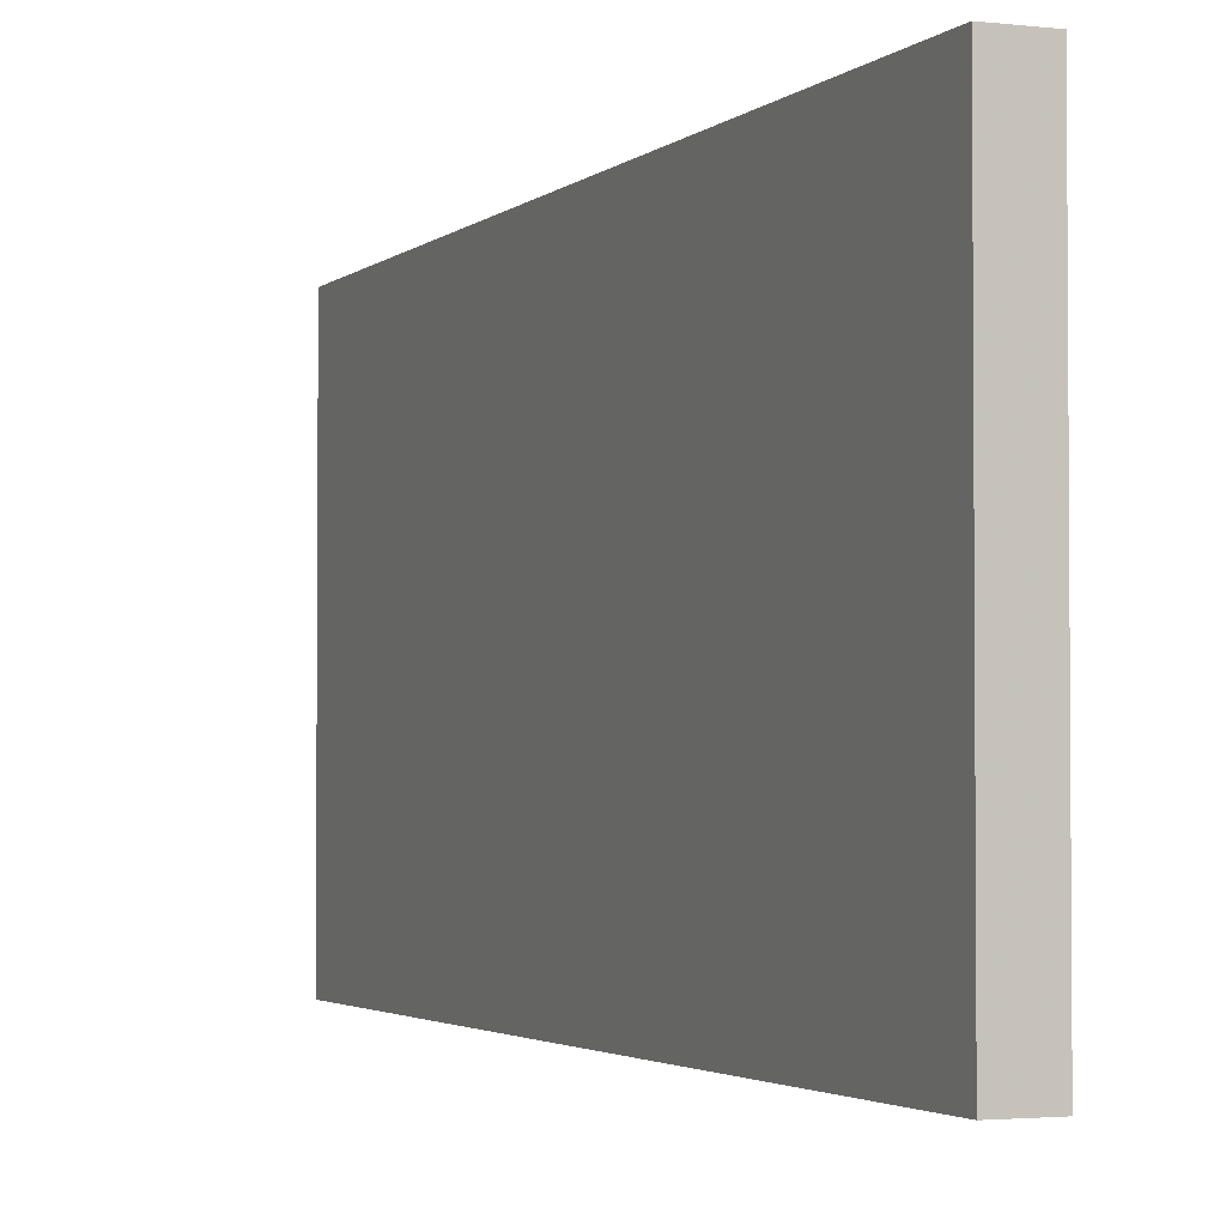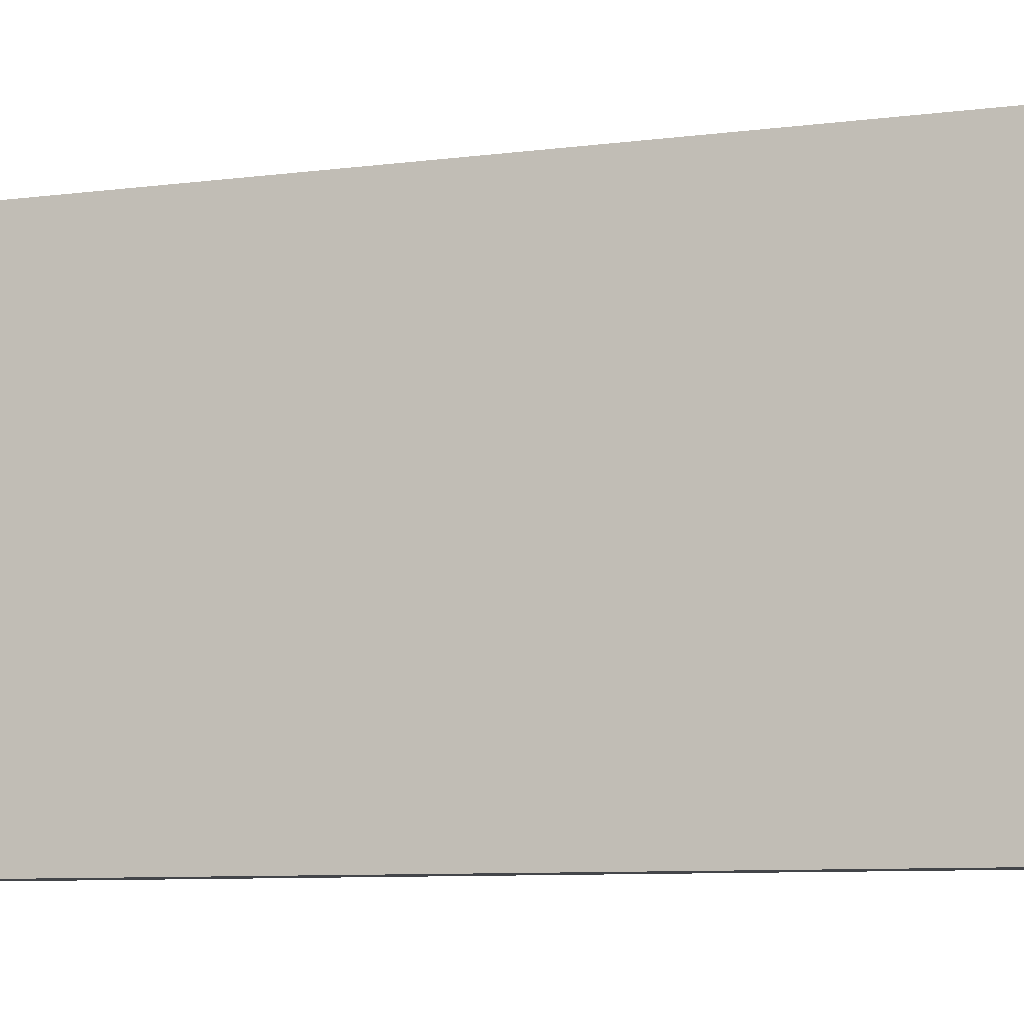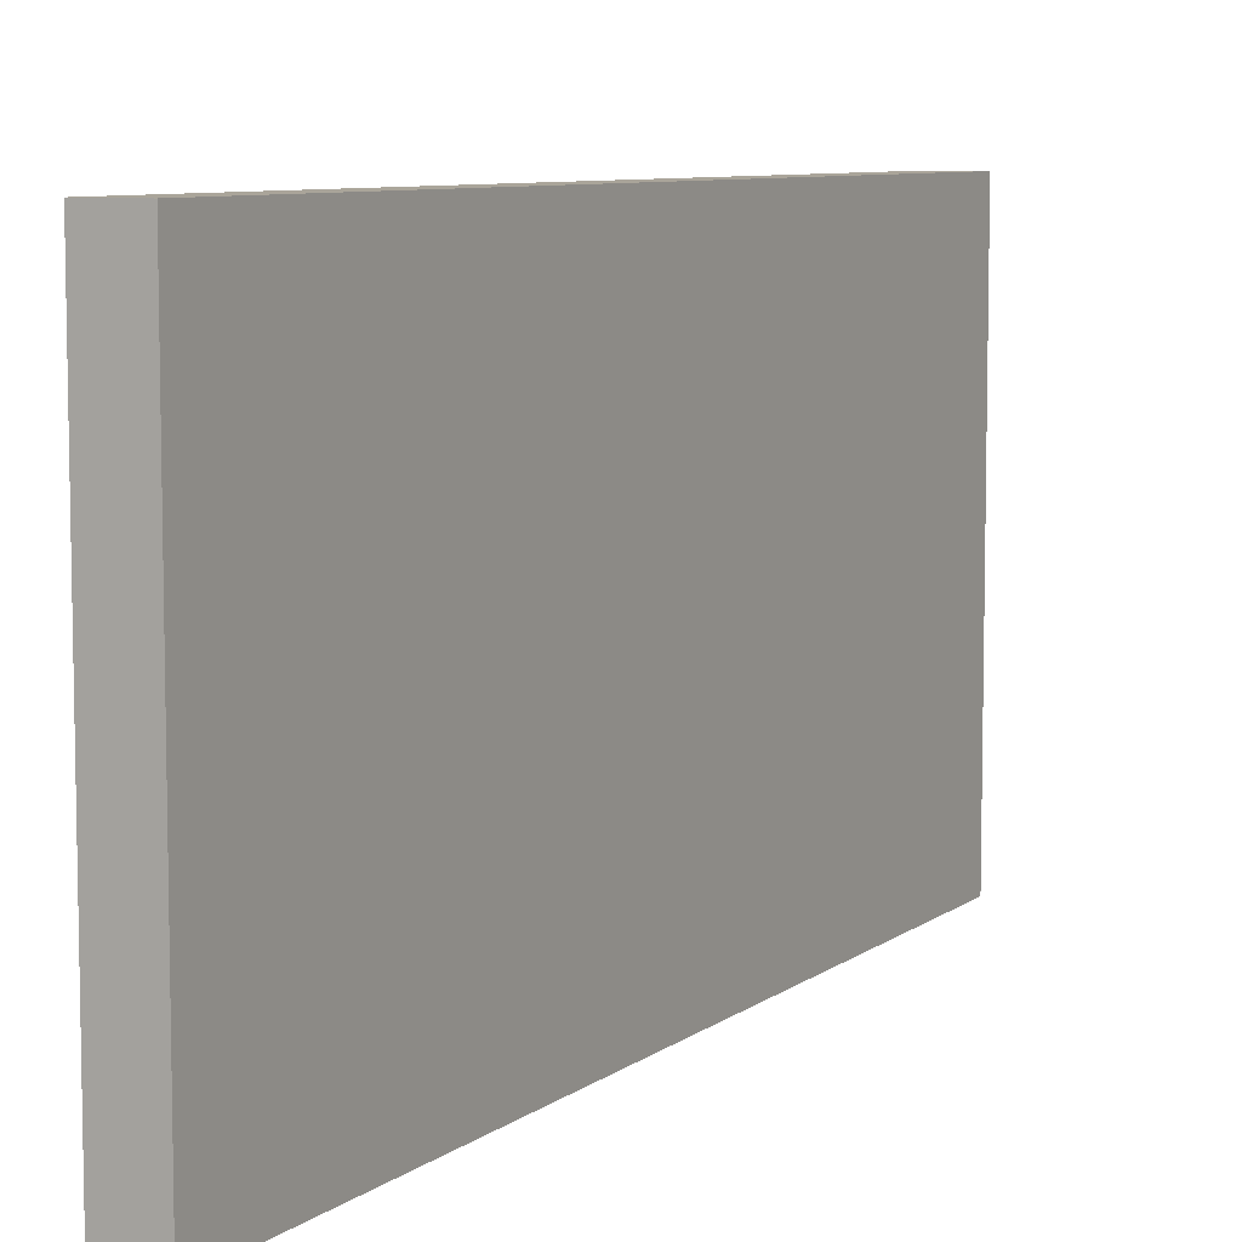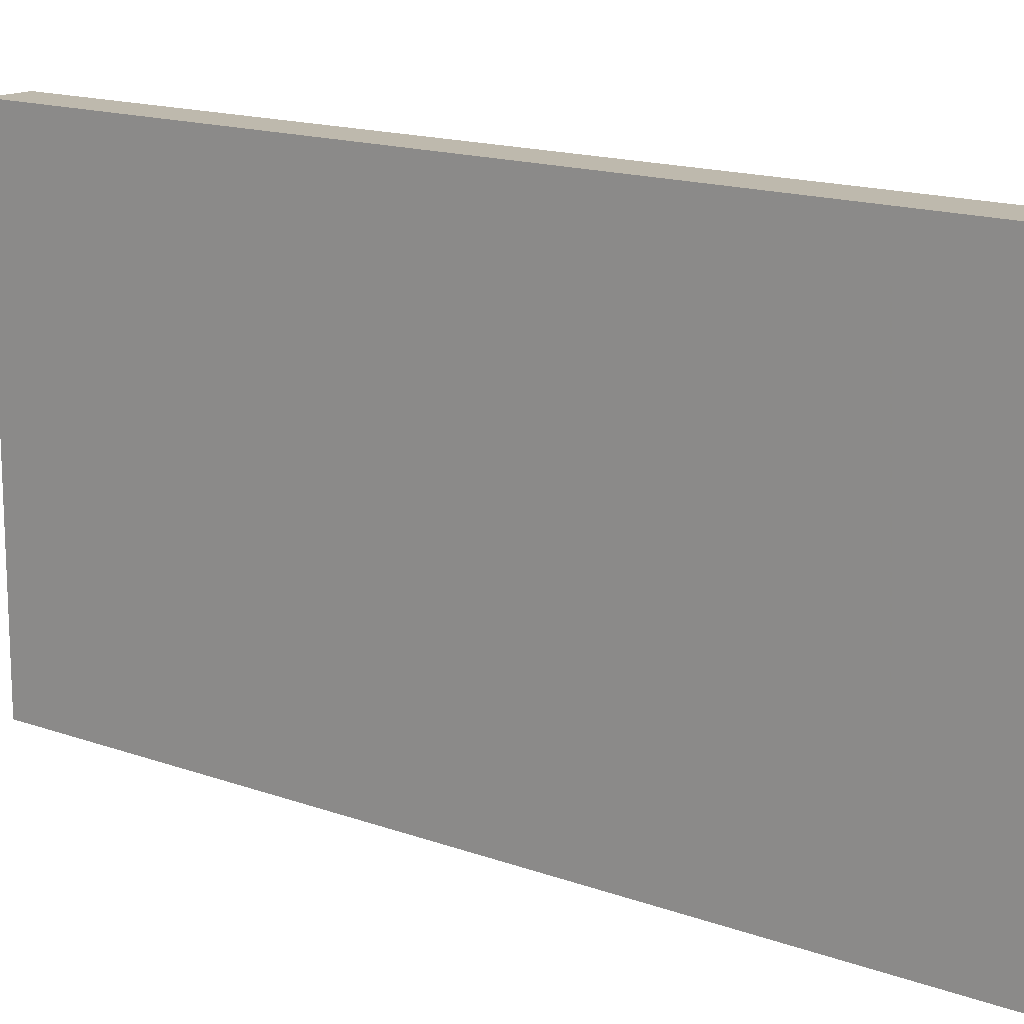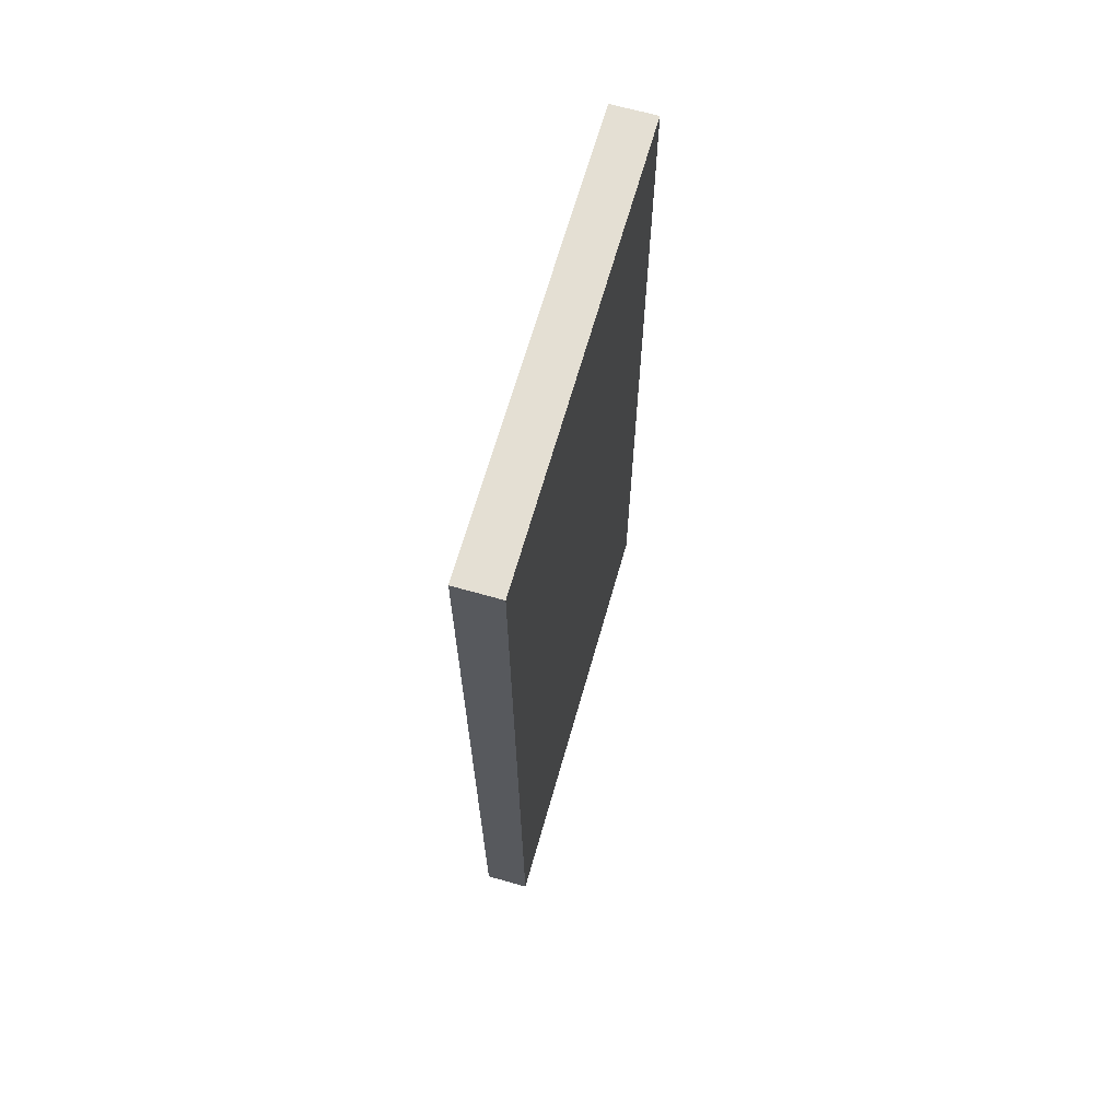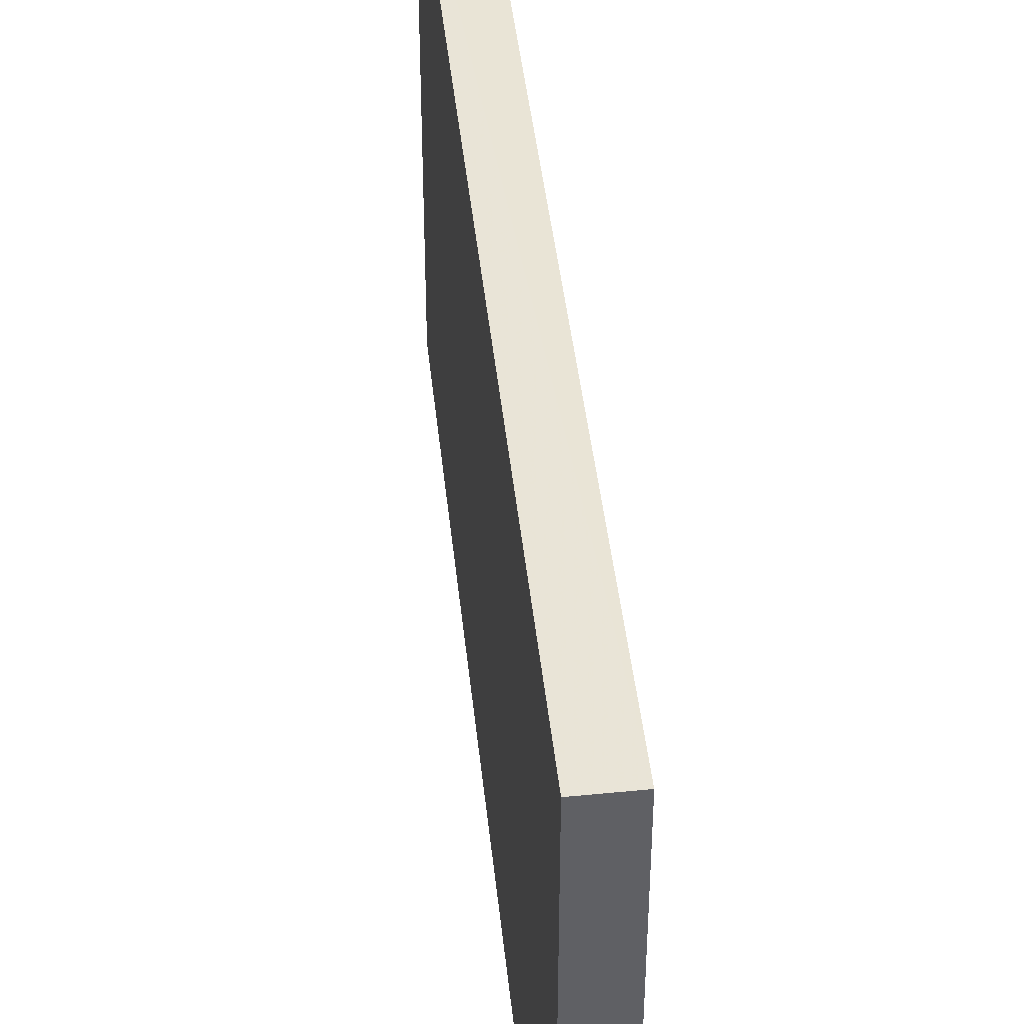
<metadata>
{"format":"obj","ext":"obj","renderer":"f3d","projection":"perspective","resolution":1024,"background":"white","views":[{"elev":-2.6,"azim":-22.3,"up":"+Z"},{"elev":-8.6,"azim":109.3,"up":"+Z"},{"elev":7.7,"azim":27.8,"up":"+Z"},{"elev":15.3,"azim":127.8,"up":"+Z"},{"elev":66.7,"azim":15.9,"up":"+Y"},{"elev":42.7,"azim":-5.8,"up":"+Z"}]}
</metadata>
<code>
o 27439
v 2252 1883 20.26
v 2252 1883 20.26
v 2251 1883 20.26
v 2252 1883 20.36
v 2252 1883 20.36
v 2252 1883 20.36
v 2252 1883 20.26
v 2251 1883 20.26
v 2251 1883 20.26
v 2251 1883 20.36
v 2251 1883 20.26
v 2252 1883 20.36
v 2251 1883 20.36
v 2252 1883 20.36
v 2251 1883 20.36
v 2251 1883 20.36
v 2252 1883 20.26
v 2252 1883 20.36
v 2251 1883 20.26
v 2251 1883 20.36
v 2251 1883 20.36
v 2252 1883 20.26
v 2252 1883 20.36
v 2251 1883 20.36
v 2251 1883 20.26
v 2251 1883 20.26
v 2251 1883 20.36
v 2251 1883 20.26
v 2252 1883 20.26
f 1 2 3
f 1 4 5
f 6 2 7
f 8 9 7
f 10 7 11
f 12 13 14
f 14 15 16
f 17 15 18
f 19 20 21
f 22 23 20
f 24 25 26
f 27 28 29

</code>
